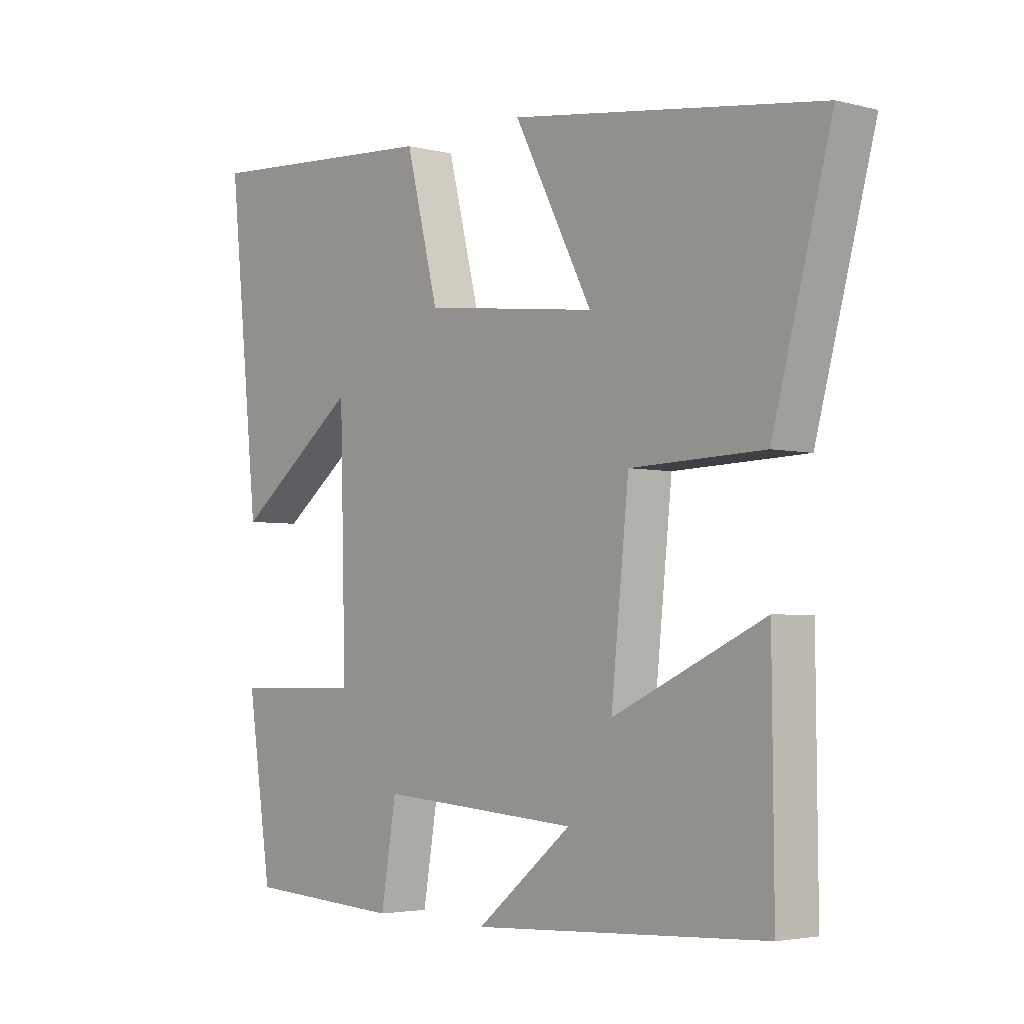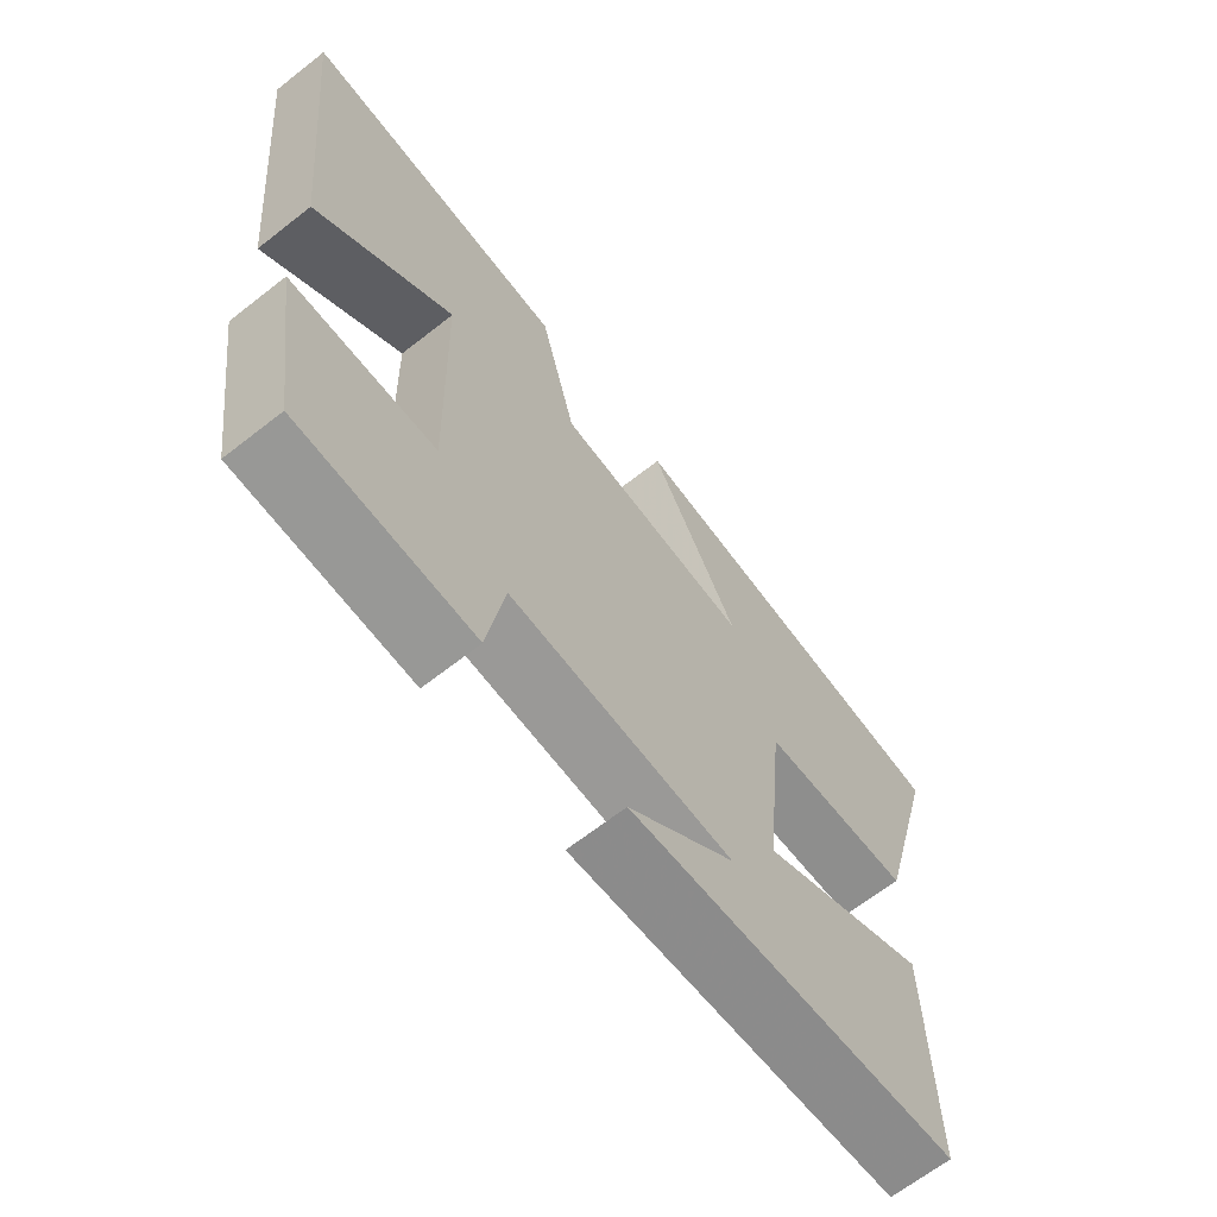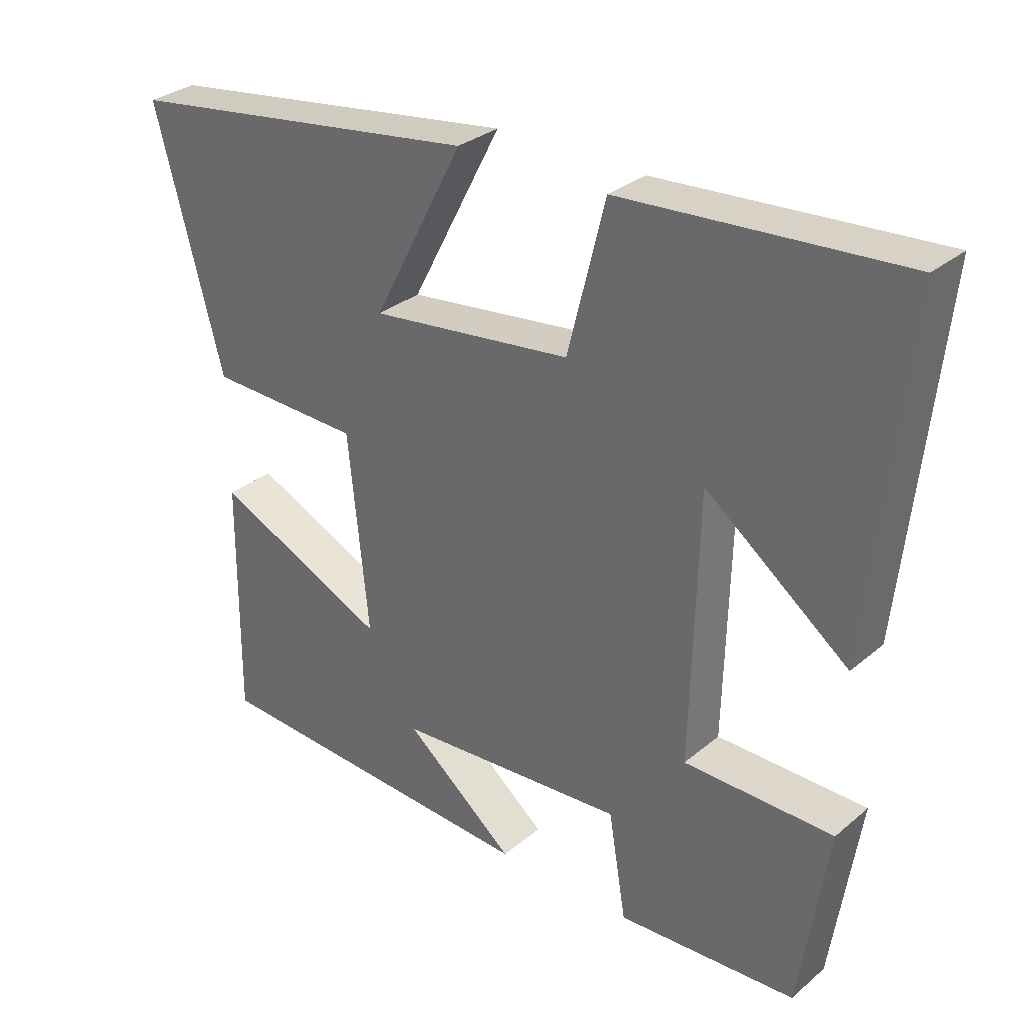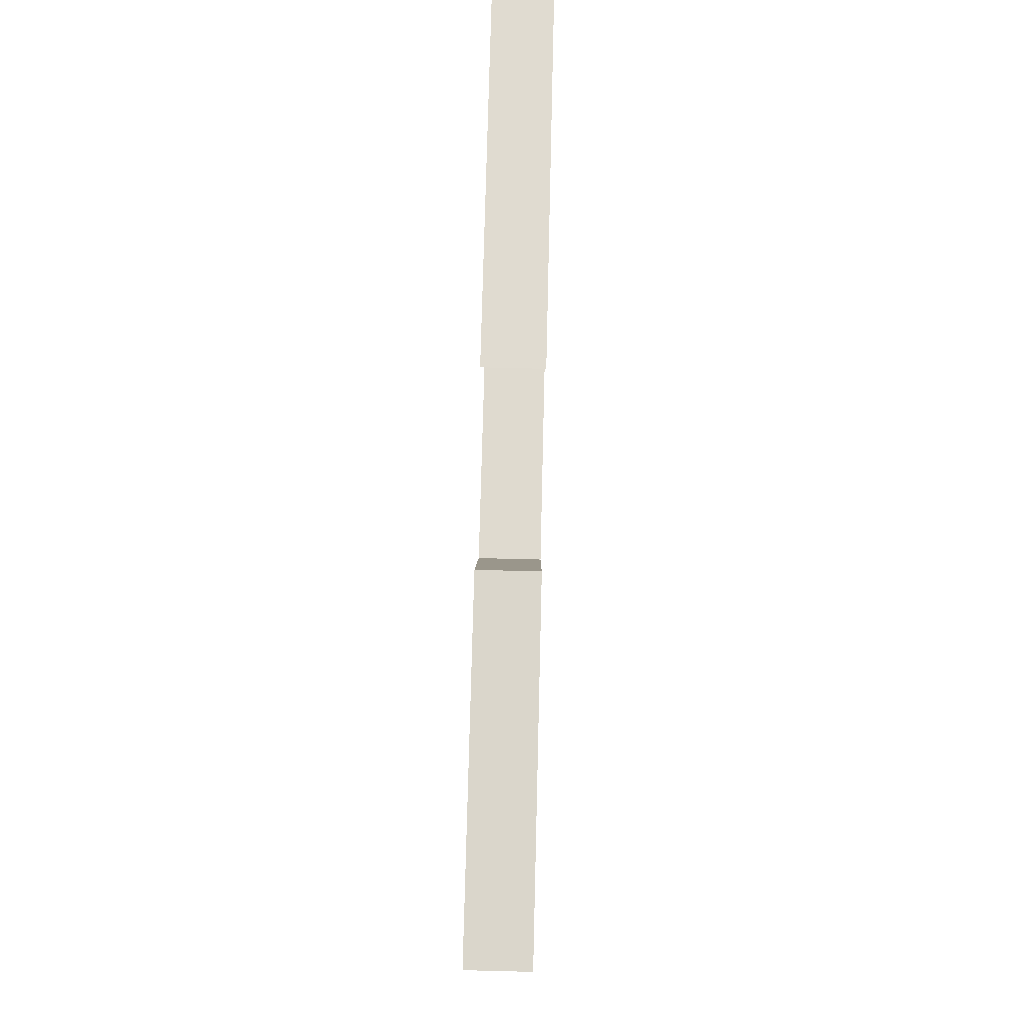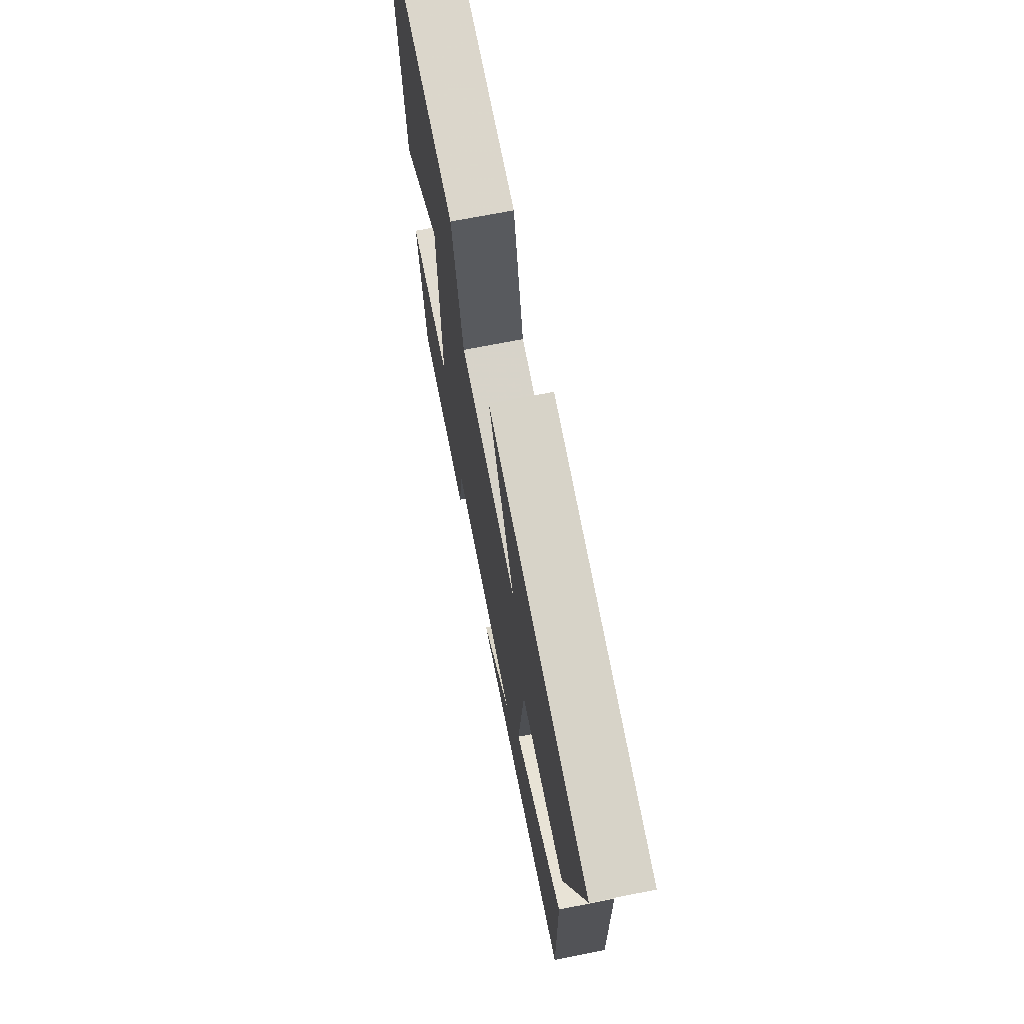
<metadata>
{"format":"obj","ext":"obj","renderer":"f3d","projection":"perspective","resolution":1024,"background":"white","views":[{"elev":-3.5,"azim":49.7,"up":"+Z"},{"elev":-66.2,"azim":-51.8,"up":"+Z"},{"elev":30.7,"azim":-139.9,"up":"+Z"},{"elev":77.9,"azim":-88.6,"up":"+Z"},{"elev":69.8,"azim":78.8,"up":"+Z"}]}
</metadata>
<code>
v 0.503 0.07 -0.473
v 0.006 0.07 -0.5
v 0.168 0.07 -0.368
v -0.17 0.07 -0.344
v -0.196 0.07 -0.5
v -0.459 0.07 -0.485
v -0.5 0.07 -0.211
v -0.281 0.07 -0.209
v -0.291 0.07 0.183
v -0.5 0.07 0.023
v -0.552 0.07 0.528
v -0.143 0.07 0.5
v -0.088 0.07 0.281
v 0.208 0.07 0.245
v 0.075 0.07 0.5
v 0.599 0.07 0.427
v 0.5 0.07 0.059
v 0.274 0.07 0.052
v 0.244 0.07 -0.238
v 0.5 0.07 -0.121
v 0.503 0 -0.473
v 0.006 0 -0.5
v 0.168 0 -0.368
v -0.17 0 -0.344
v -0.196 0 -0.5
v -0.459 0 -0.485
v -0.5 0 -0.211
v -0.281 0 -0.209
v -0.291 0 0.183
v -0.5 0 0.023
v -0.552 0 0.528
v -0.143 0 0.5
v -0.088 0 0.281
v 0.208 0 0.245
v 0.075 0 0.5
v 0.599 0 0.427
v 0.5 0 0.059
v 0.274 0 0.052
v 0.244 0 -0.238
v 0.5 0 -0.121
f 19 20 1
f 16 17 18
f 14 15 16
f 14 16 18
f 13 14 18 19
f 9 10 11 12
f 8 9 12 13
f 5 6 7 8
f 4 5 8 13
f 3 4 13 19
f 1 2 3
f 1 3 19
f 21 40 39
f 38 37 36
f 36 35 34
f 38 36 34
f 39 38 34 33
f 32 31 30 29
f 33 32 29 28
f 28 27 26 25
f 33 28 25 24
f 39 33 24 23
f 23 22 21
f 39 23 21
f 1 21 22 2
f 2 22 23 3
f 3 23 24 4
f 4 24 25 5
f 5 25 26 6
f 6 26 27 7
f 7 27 28 8
f 8 28 29 9
f 9 29 30 10
f 10 30 31 11
f 11 31 32 12
f 12 32 33 13
f 13 33 34 14
f 14 34 35 15
f 15 35 36 16
f 16 36 37 17
f 17 37 38 18
f 18 38 39 19
f 19 39 40 20
f 20 40 21 1

</code>
